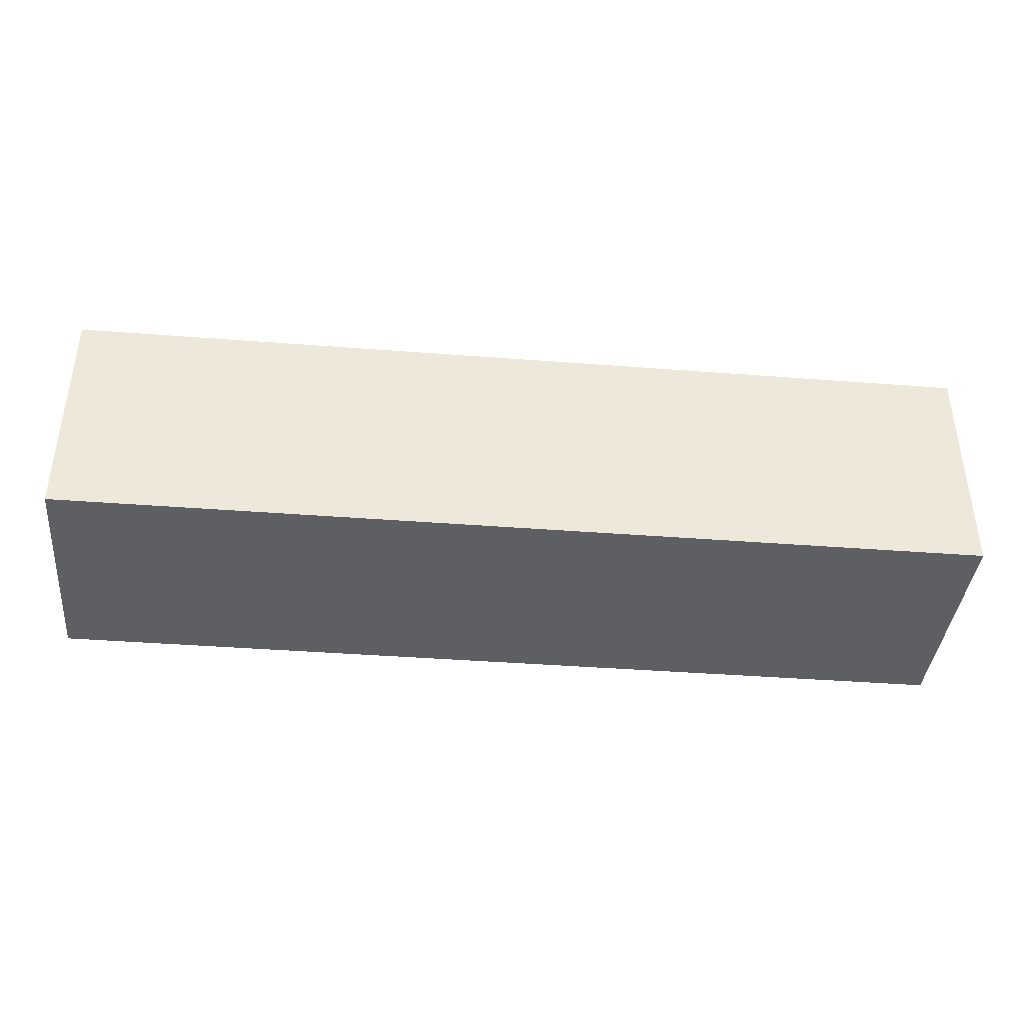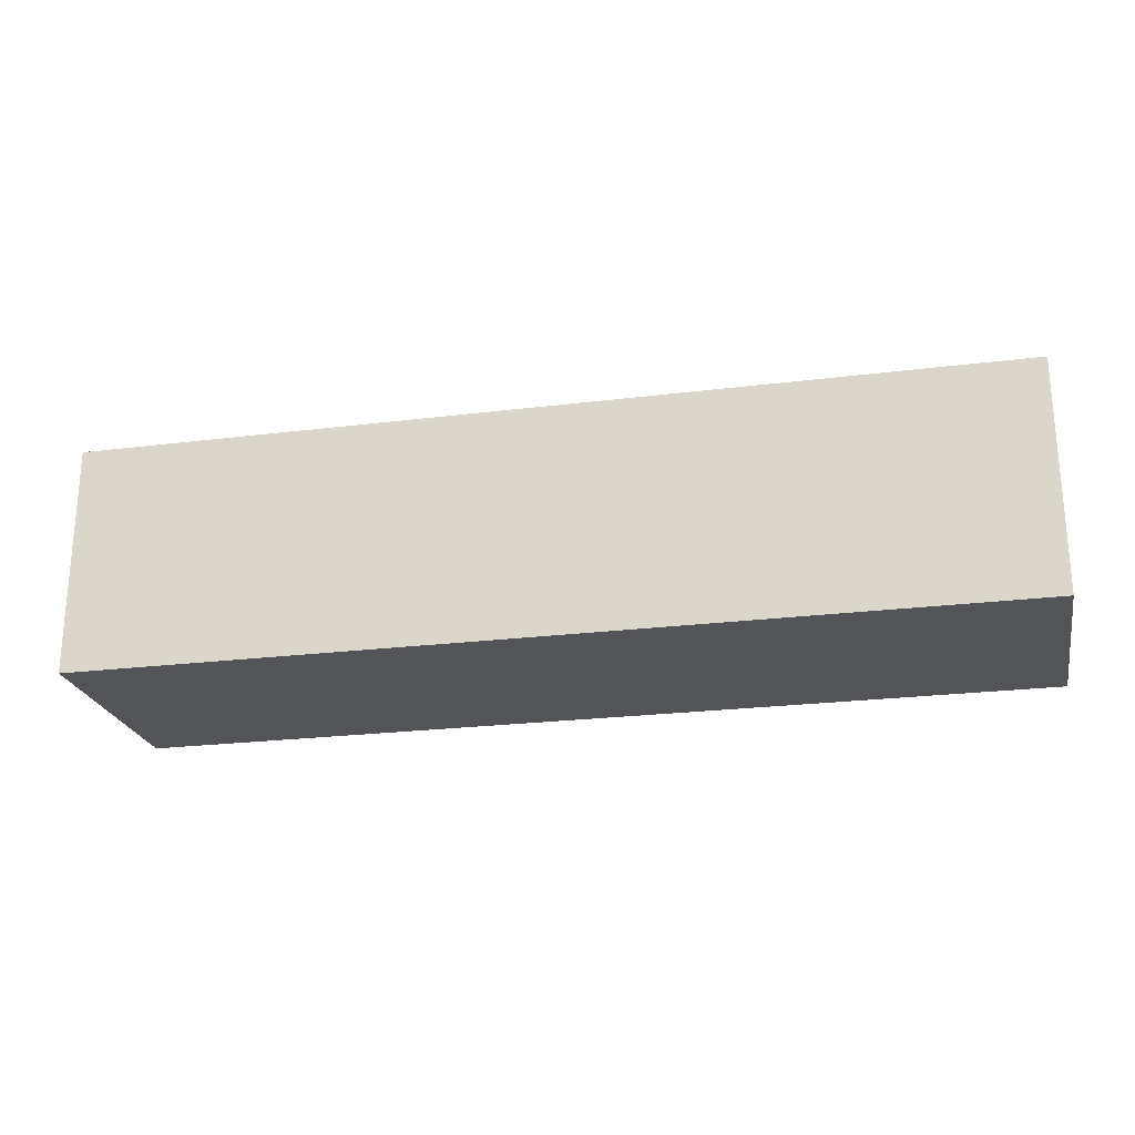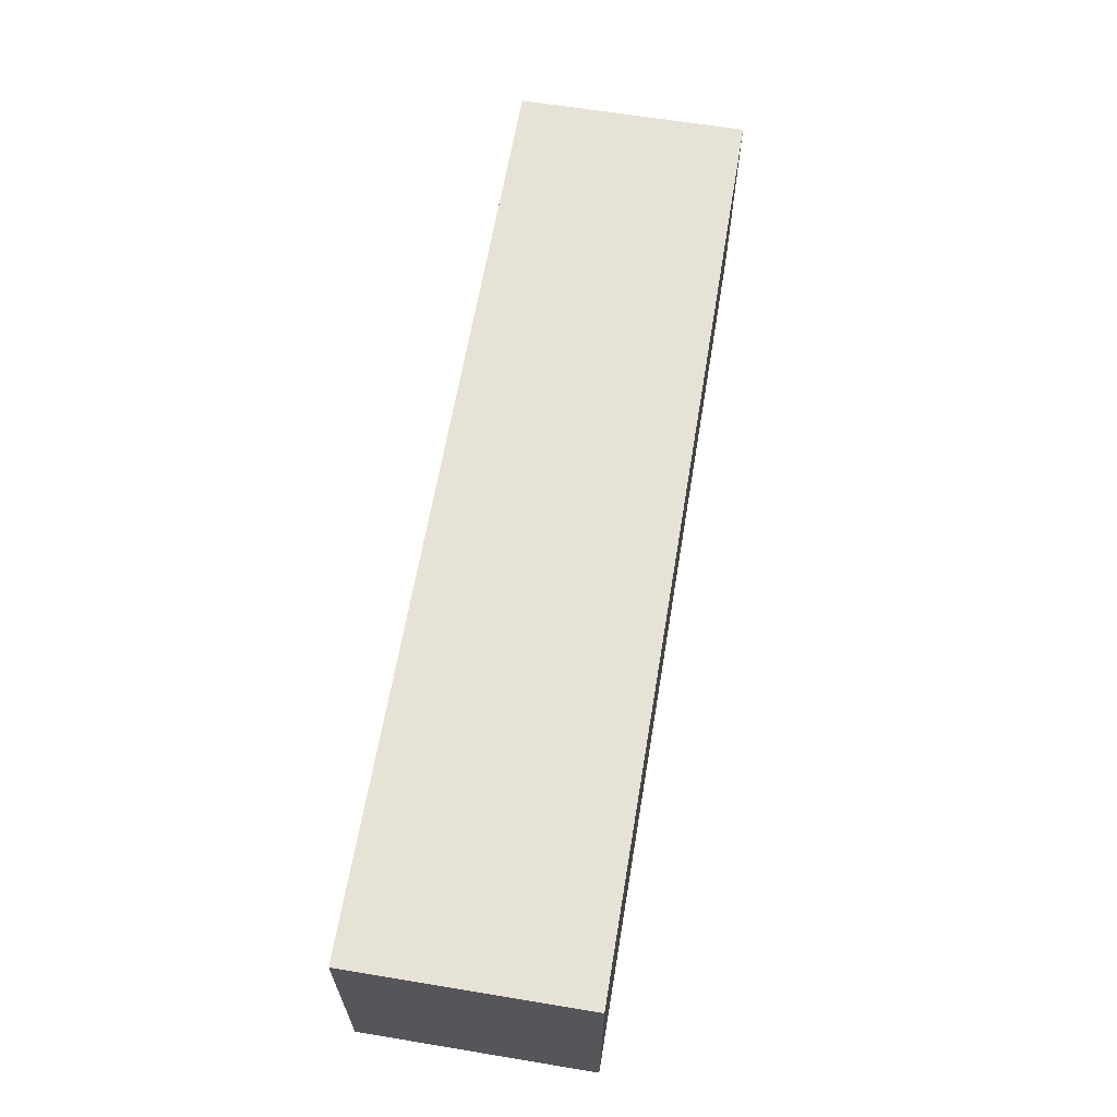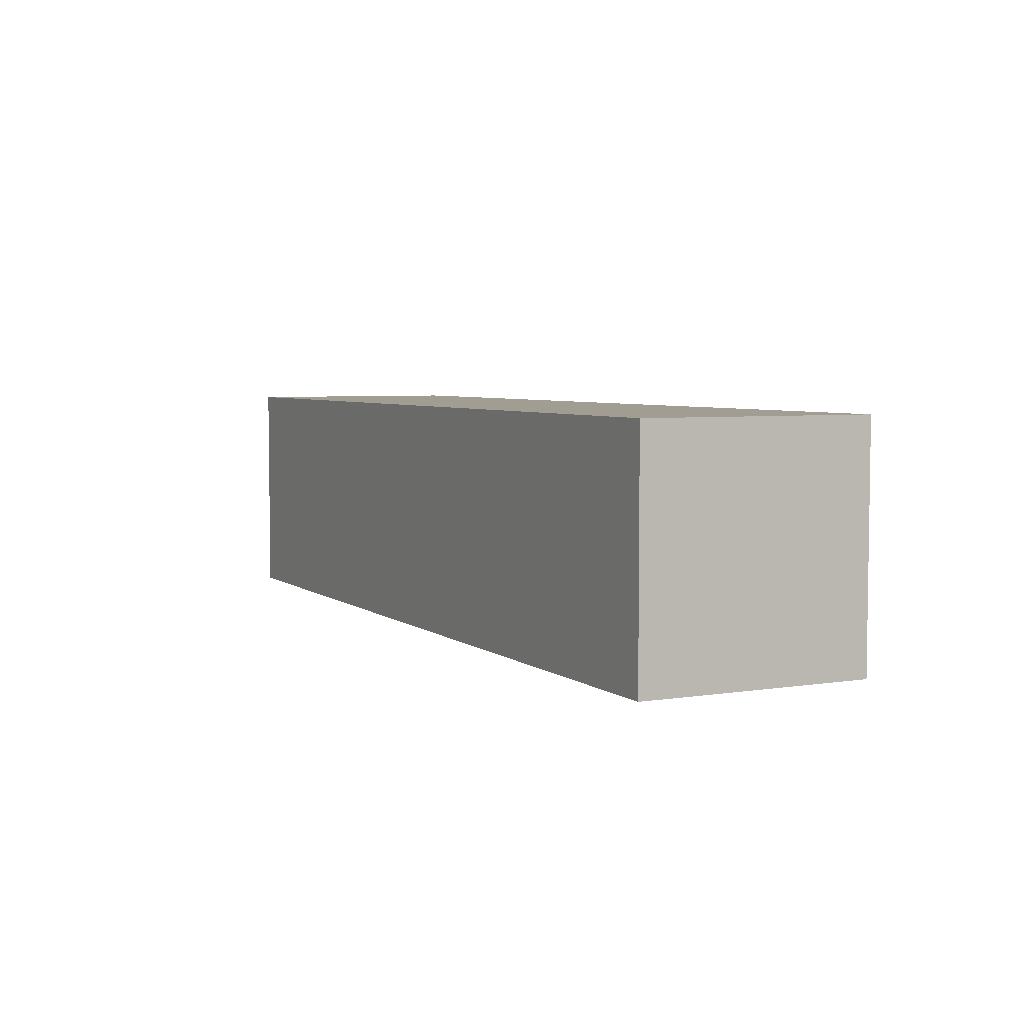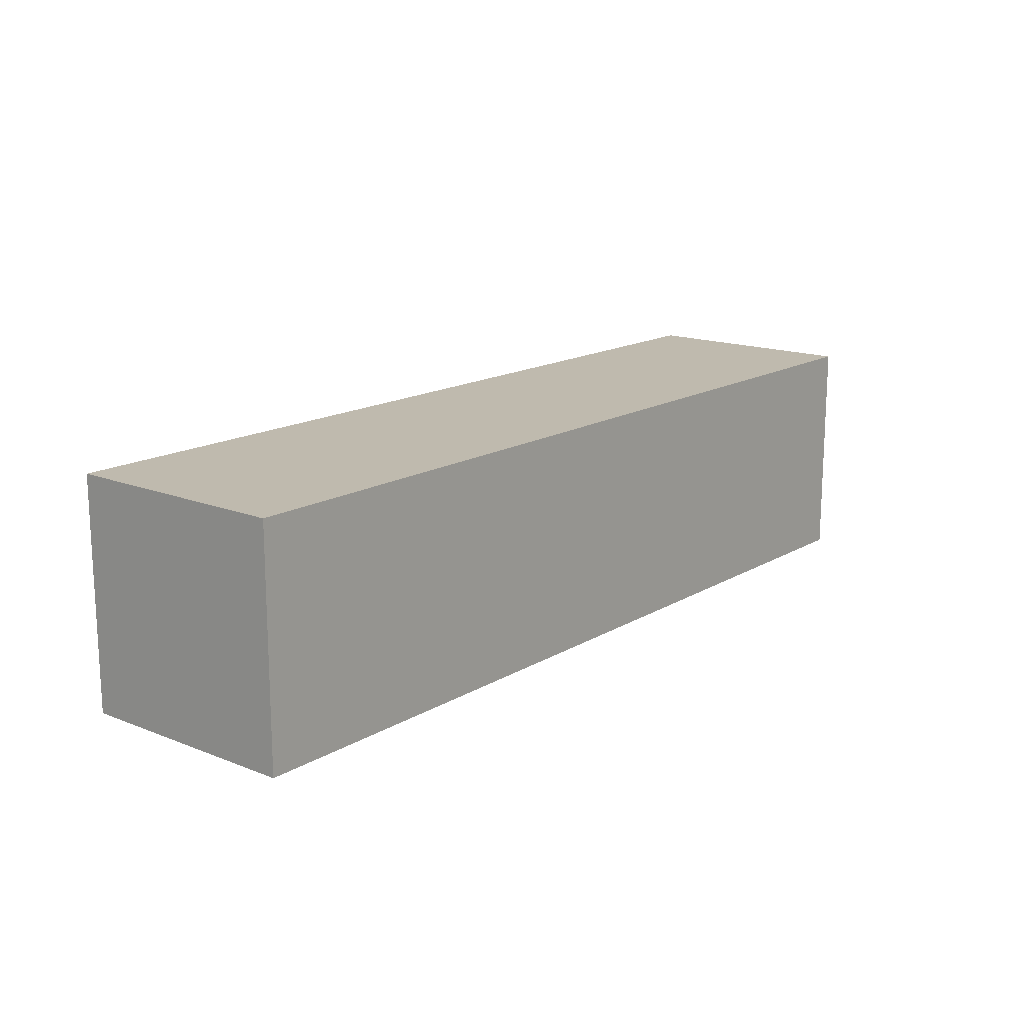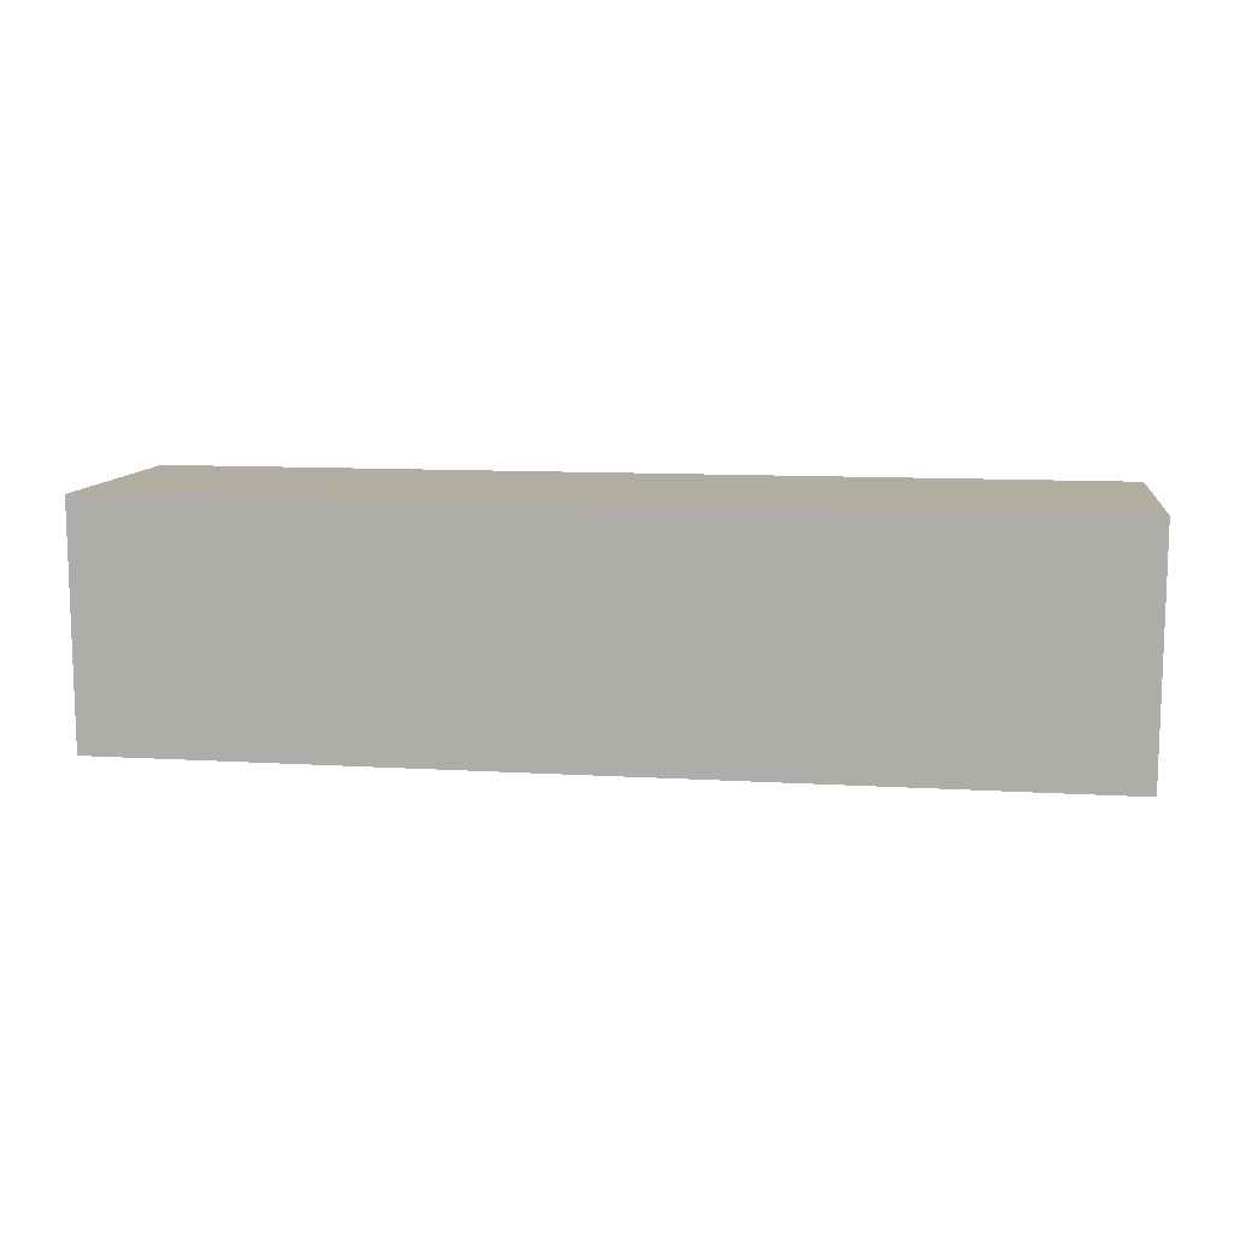
<metadata>
{"format":"obj","ext":"obj","renderer":"f3d","projection":"perspective","resolution":1024,"background":"white","views":[{"elev":-39.6,"azim":-5.5,"up":"+Y"},{"elev":-23.3,"azim":11.9,"up":"+Z"},{"elev":63.3,"azim":-80.5,"up":"+Y"},{"elev":4.9,"azim":-116.5,"up":"+Y"},{"elev":15.7,"azim":-50.6,"up":"+Y"},{"elev":10.4,"azim":-171.4,"up":"+Y"}]}
</metadata>
<code>
o rbrsa3a7
v 0.3 0.3 0
v 0.3 0.3 0.1
v 0.3 0.4 0
v 0.3 0.4 0.1
v -0.1 0.3 0
v -0.1 0.3 0.1
v -0.1 0.4 0
v -0.1 0.4 0.1
v 0.3 0.3 0
v 0.3 0.4 0
v 0.2 0.3 0
v 0.2 0.4 0
v 0 0.3 0
v 0 0.4 0
v -0.1 0.3 0
v -0.1 0.4 0
v 0.3 0.3 0.1
v 0.3 0.4 0.1
v 0.2 0.3 0.1
v 0.2 0.4 0.1
v 0 0.3 0.1
v 0 0.4 0.1
v -0.1 0.3 0.1
v -0.1 0.4 0.1
v 0.3 0.3 0
v 0.2 0.3 0
v 0 0.3 0
v -0.1 0.3 0
v 0.3 0.3 0.1
v 0.2 0.3 0.1
v 0 0.3 0.1
v -0.1 0.3 0.1
v 0.3 0.4 0
v 0.2 0.4 0
v 0 0.4 0
v -0.1 0.4 0
v 0.3 0.4 0.1
v 0.2 0.4 0.1
v 0 0.4 0.1
v -0.1 0.4 0.1
f 3 2 1
f 4 2 3
f 5 6 7
f 7 6 8
f 11 10 9
f 12 10 11
f 13 12 11
f 14 12 13
f 15 14 13
f 16 14 15
f 17 18 19
f 19 18 20
f 19 20 21
f 21 20 22
f 21 22 23
f 23 22 24
f 29 26 25
f 30 27 26
f 30 26 29
f 31 28 27
f 31 27 30
f 32 28 31
f 33 34 37
f 34 35 38
f 37 34 38
f 35 36 39
f 38 35 39
f 39 36 40

</code>
